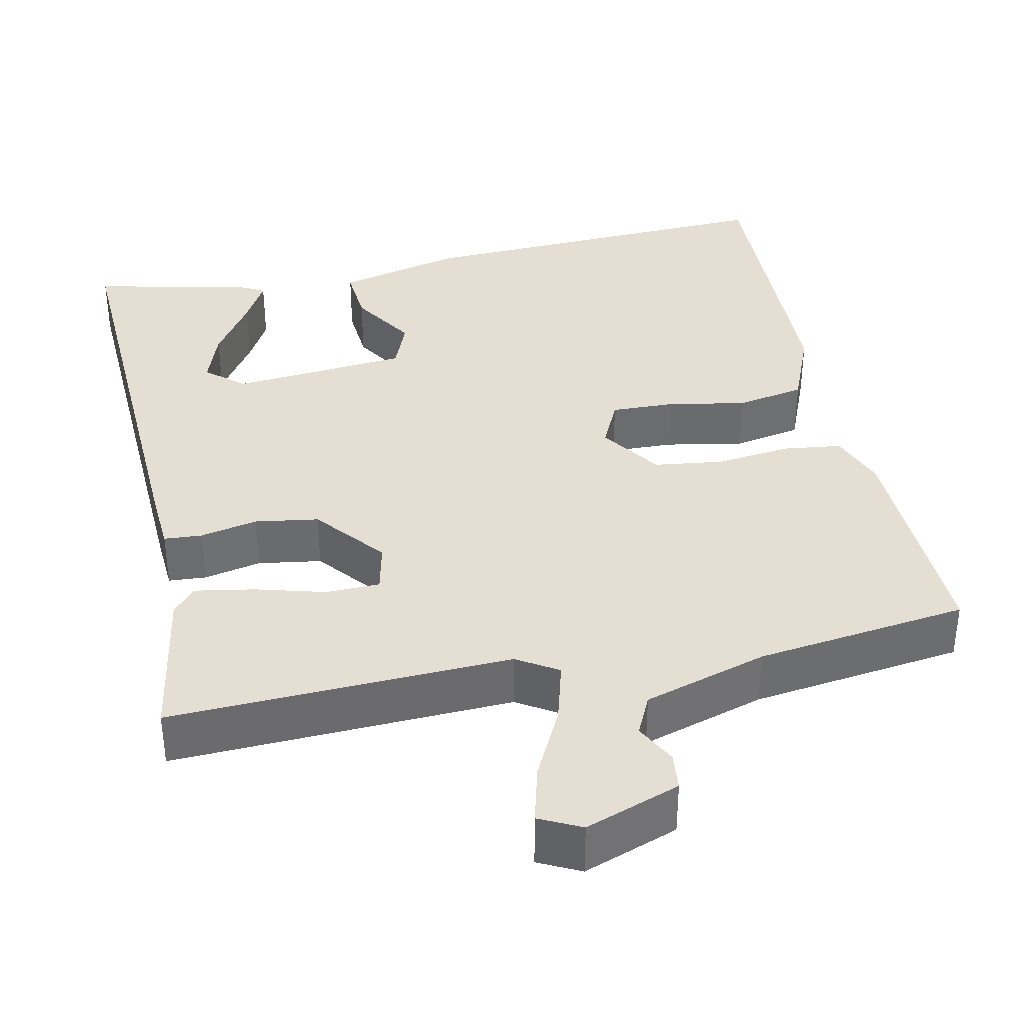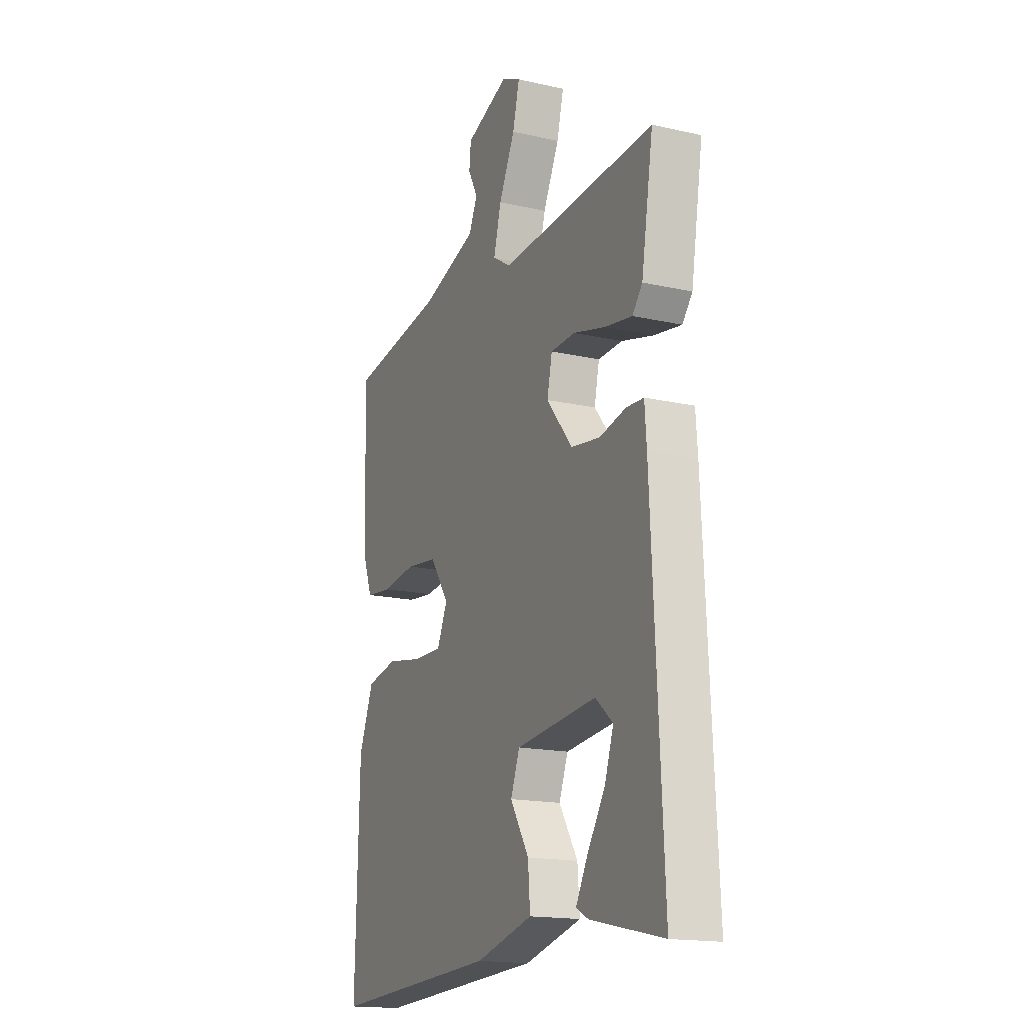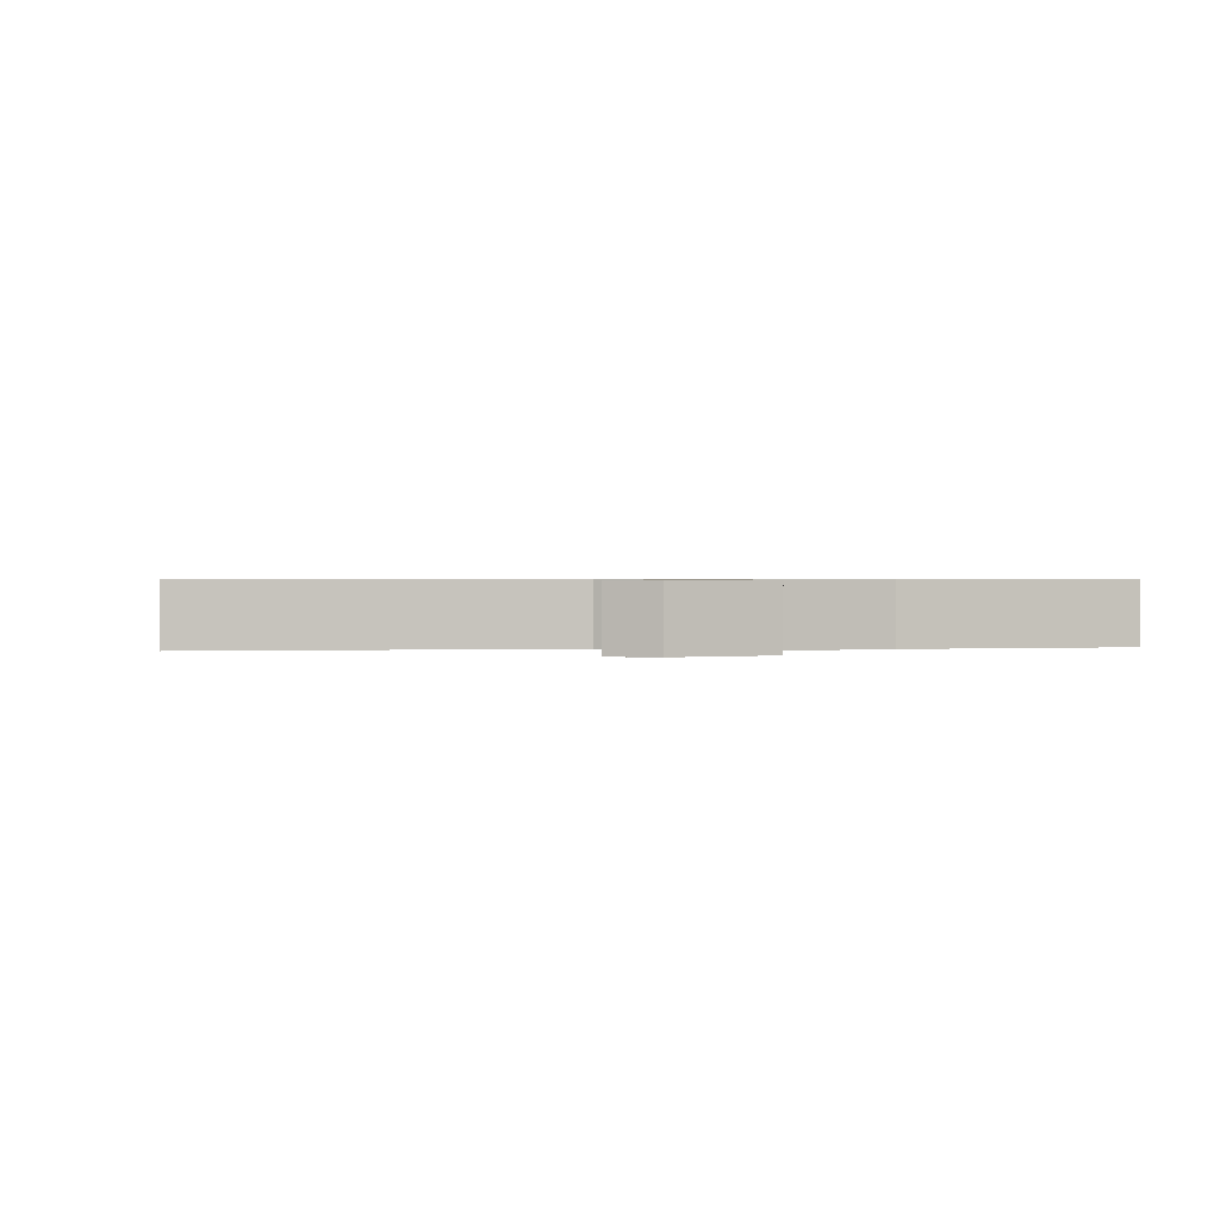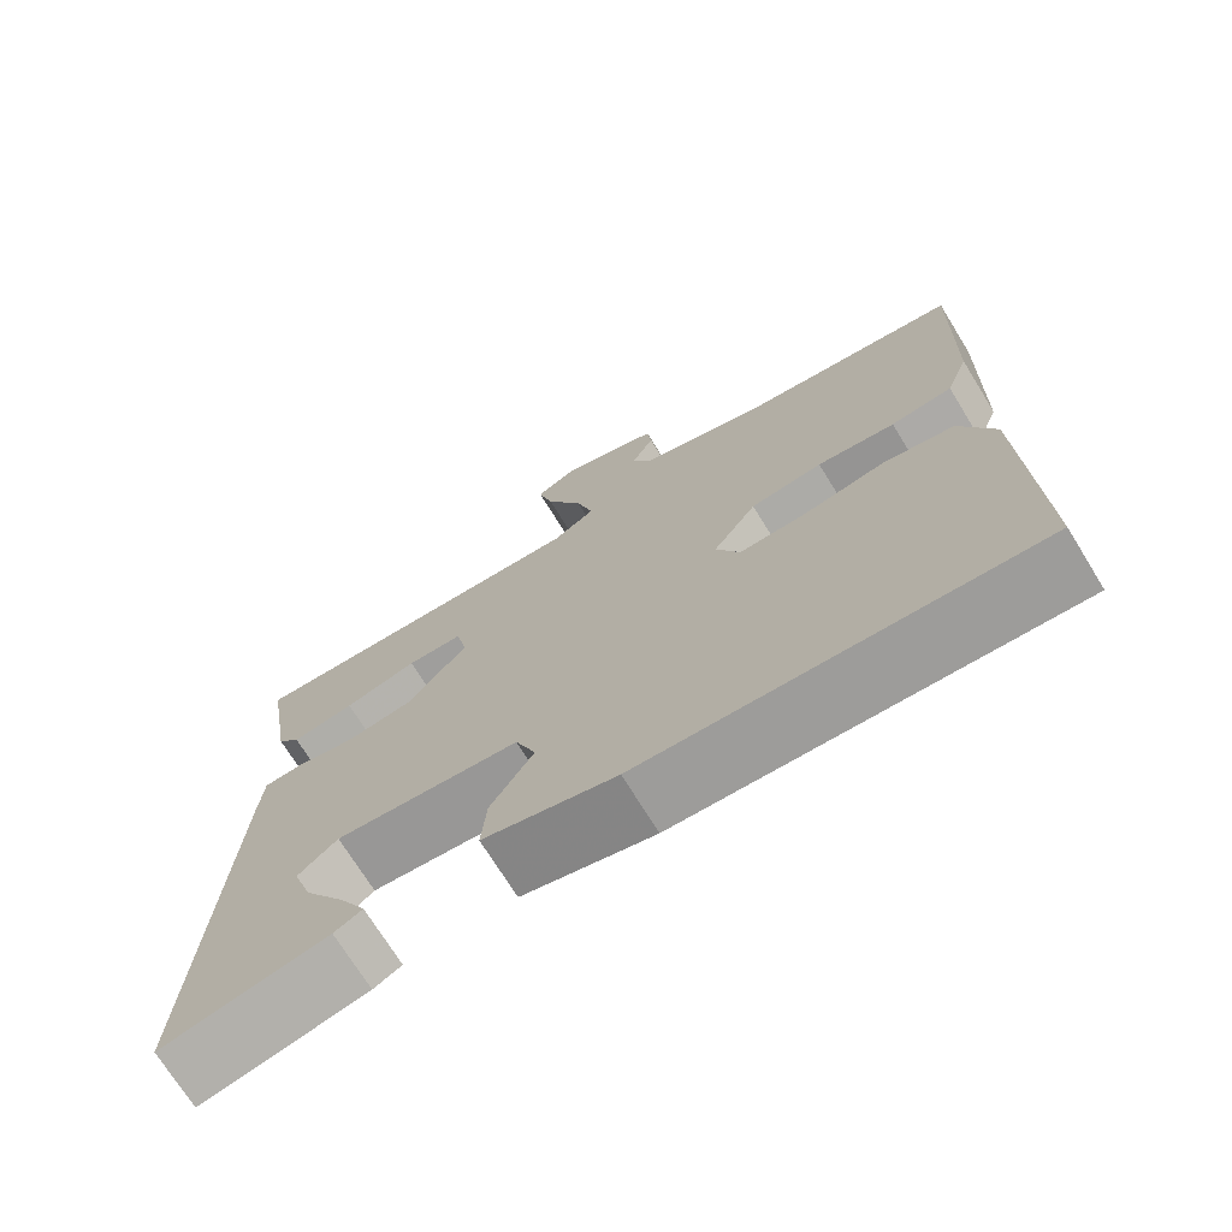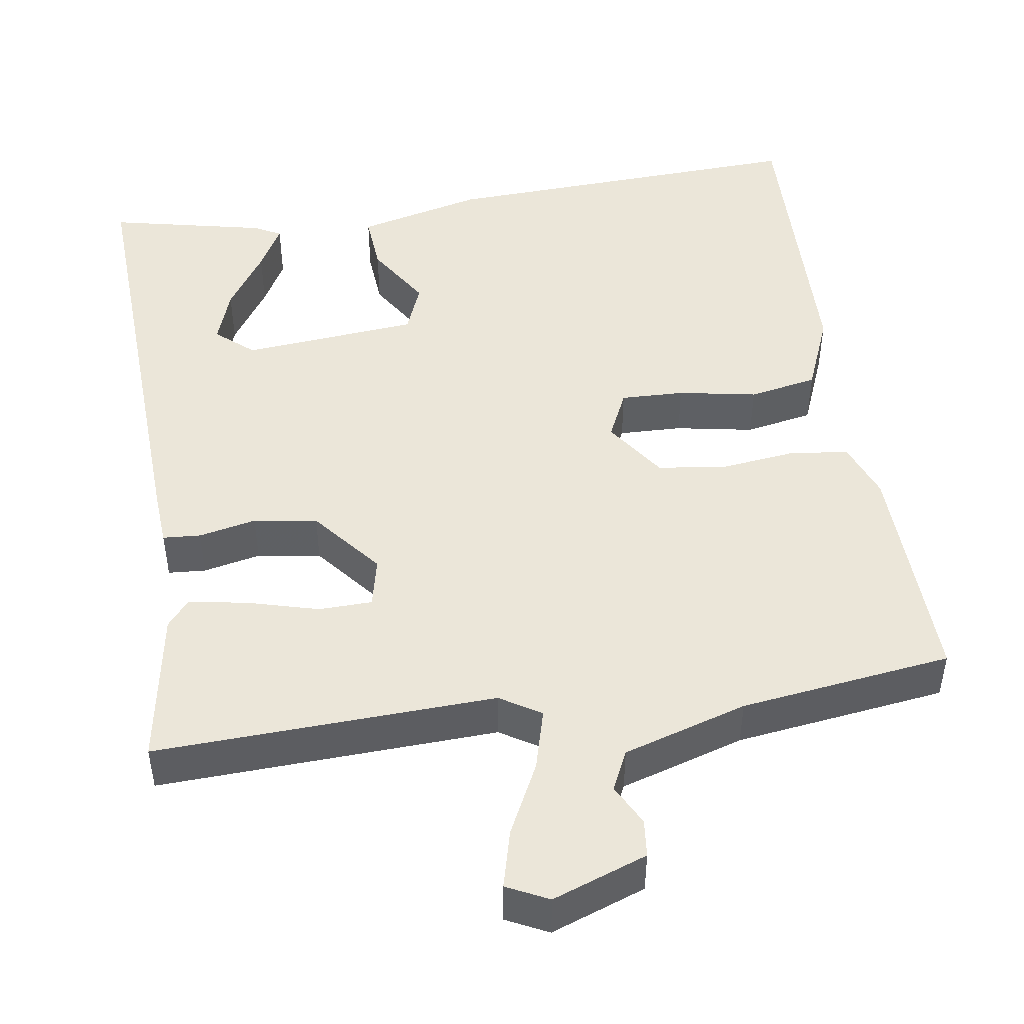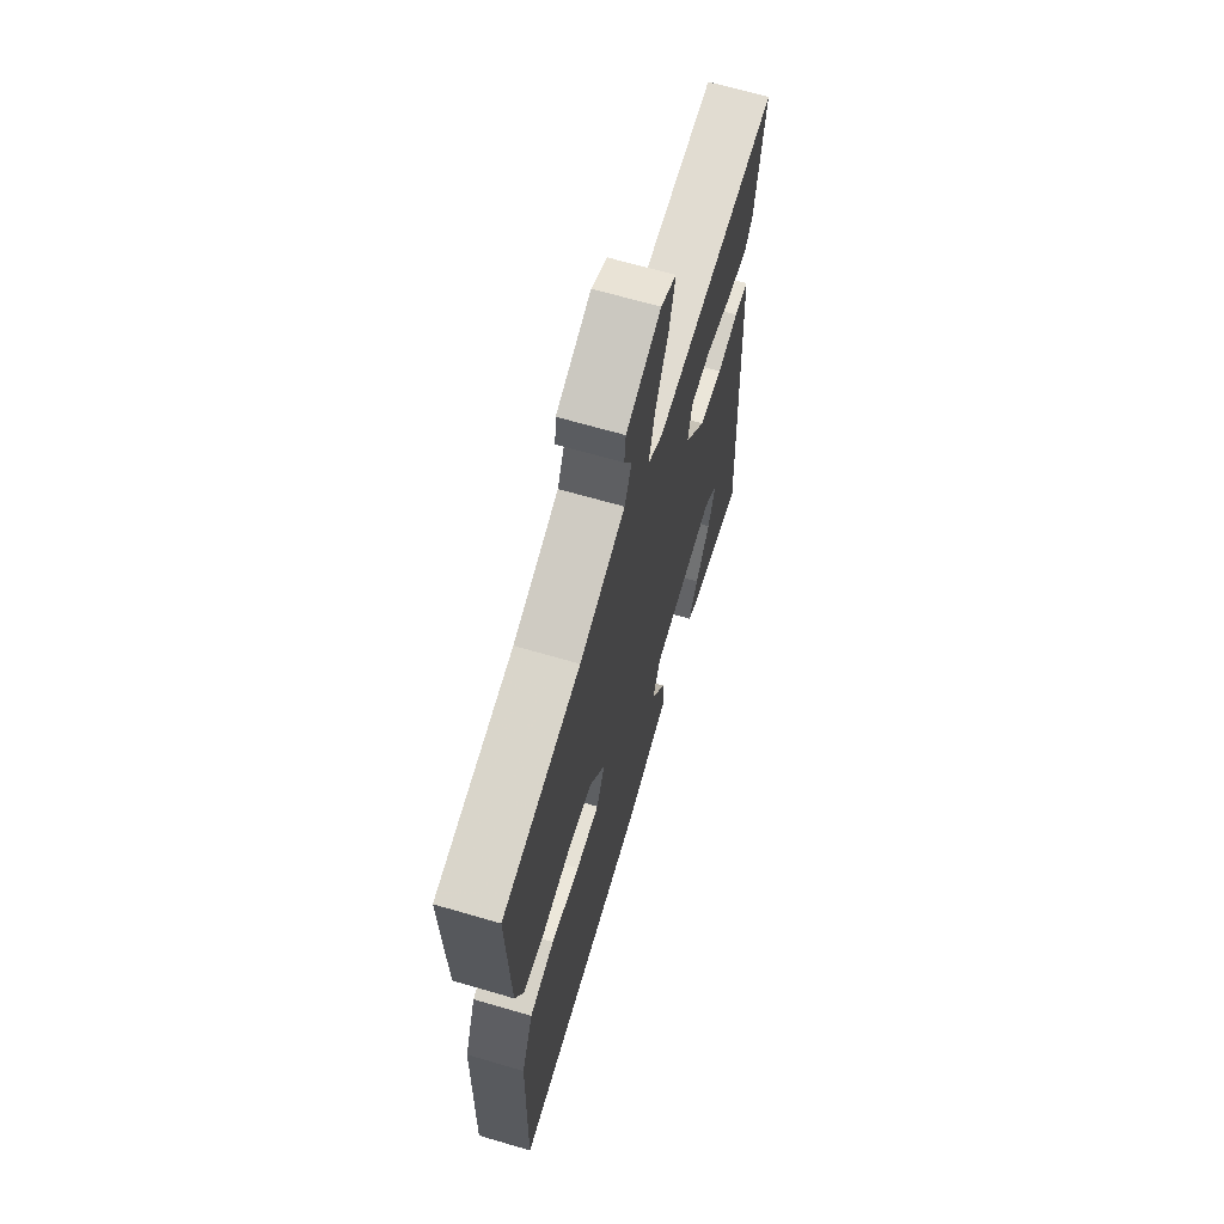
<metadata>
{"format":"obj","ext":"obj","renderer":"f3d","projection":"perspective","resolution":1024,"background":"white","views":[{"elev":36.9,"azim":-11.7,"up":"+Y"},{"elev":-17.0,"azim":-114.3,"up":"+Z"},{"elev":0.7,"azim":-8.6,"up":"+Y"},{"elev":-72.0,"azim":31.7,"up":"+Z"},{"elev":47.3,"azim":-8.4,"up":"+Y"},{"elev":66.2,"azim":106.4,"up":"+Z"}]}
</metadata>
<code>
v 0.5 0.07 0.5
v 0.491 0.07 0.202
v 0.463 0.07 0.129
v 0.388 0.07 0.12
v 0.293 0.07 0.132
v 0.205 0.07 0.121
v 0.152 0.07 0.044
v 0.181 0.07 -0.019
v 0.262 0.07 -0.017
v 0.362 0.07 0.001
v 0.449 0.07 -0.016
v 0.49 0.07 -0.117
v 0.5 0.07 -0.5
v 0.027 0.07 -0.476
v -0.133 0.07 -0.435
v -0.127 0.07 -0.36
v -0.075 0.07 -0.277
v -0.1 0.07 -0.213
v -0.324 0.07 -0.191
v -0.372 0.07 -0.232
v -0.348 0.07 -0.303
v -0.298 0.07 -0.38
v -0.266 0.07 -0.439
v -0.3 0.07 -0.457
v -0.5 0.07 -0.5
v -0.471 0.07 0.081
v -0.466 0.07 0.151
v -0.418 0.07 0.154
v -0.345 0.07 0.138
v -0.264 0.07 0.15
v -0.192 0.07 0.238
v -0.206 0.07 0.302
v -0.274 0.07 0.304
v -0.363 0.07 0.28
v -0.439 0.07 0.267
v -0.467 0.07 0.301
v -0.5 0.07 0.5
v -0.068 0.07 0.48
v -0.016 0.07 0.512
v -0.037 0.07 0.59
v -0.082 0.07 0.681
v -0.101 0.07 0.755
v -0.048 0.07 0.781
v 0.072 0.07 0.737
v 0.077 0.07 0.689
v 0.05 0.07 0.637
v 0.074 0.07 0.586
v 0.231 0.07 0.537
v 0.5 0 0.5
v 0.491 0 0.202
v 0.463 0 0.129
v 0.388 0 0.12
v 0.293 0 0.132
v 0.205 0 0.121
v 0.152 0 0.044
v 0.181 0 -0.019
v 0.262 0 -0.017
v 0.362 0 0.001
v 0.449 0 -0.016
v 0.49 0 -0.117
v 0.5 0 -0.5
v 0.027 0 -0.476
v -0.133 0 -0.435
v -0.127 0 -0.36
v -0.075 0 -0.277
v -0.1 0 -0.213
v -0.324 0 -0.191
v -0.372 0 -0.232
v -0.348 0 -0.303
v -0.298 0 -0.38
v -0.266 0 -0.439
v -0.3 0 -0.457
v -0.5 0 -0.5
v -0.471 0 0.081
v -0.466 0 0.151
v -0.418 0 0.154
v -0.345 0 0.138
v -0.264 0 0.15
v -0.192 0 0.238
v -0.206 0 0.302
v -0.274 0 0.304
v -0.363 0 0.28
v -0.439 0 0.267
v -0.467 0 0.301
v -0.5 0 0.5
v -0.068 0 0.48
v -0.016 0 0.512
v -0.037 0 0.59
v -0.082 0 0.681
v -0.101 0 0.755
v -0.048 0 0.781
v 0.072 0 0.737
v 0.077 0 0.689
v 0.05 0 0.637
v 0.074 0 0.586
v 0.231 0 0.537
f 44 45 46
f 43 44 46
f 42 43 46
f 41 42 46
f 40 41 46
f 39 40 46 47
f 36 37 38
f 35 36 38
f 34 35 38
f 33 34 38
f 32 33 38 39
f 39 47 48
f 32 39 48
f 31 32 48
f 27 28 29
f 26 27 29
f 25 26 29
f 25 29 30
f 23 24 25
f 22 23 25
f 21 22 25
f 20 21 25
f 20 25 30 31
f 15 16 17
f 14 15 17
f 13 14 17
f 12 13 17
f 11 12 17
f 10 11 17
f 9 10 17
f 8 9 17 18
f 7 8 18 19
f 3 4 5
f 2 3 5
f 1 2 5
f 48 1 5
f 31 48 5
f 19 20 31
f 6 7 19 31
f 5 6 31
f 94 93 92
f 94 92 91
f 94 91 90
f 94 90 89
f 94 89 88
f 95 94 88 87
f 86 85 84
f 86 84 83
f 86 83 82
f 86 82 81
f 87 86 81 80
f 96 95 87
f 96 87 80
f 96 80 79
f 77 76 75
f 77 75 74
f 77 74 73
f 78 77 73
f 73 72 71
f 73 71 70
f 73 70 69
f 73 69 68
f 79 78 73 68
f 65 64 63
f 65 63 62
f 65 62 61
f 65 61 60
f 65 60 59
f 65 59 58
f 65 58 57
f 66 65 57 56
f 67 66 56 55
f 53 52 51
f 53 51 50
f 53 50 49
f 53 49 96
f 53 96 79
f 79 68 67
f 79 67 55 54
f 79 54 53
f 1 49 50 2
f 2 50 51 3
f 3 51 52 4
f 4 52 53 5
f 5 53 54 6
f 6 54 55 7
f 7 55 56 8
f 8 56 57 9
f 9 57 58 10
f 10 58 59 11
f 11 59 60 12
f 12 60 61 13
f 13 61 62 14
f 14 62 63 15
f 15 63 64 16
f 16 64 65 17
f 17 65 66 18
f 18 66 67 19
f 19 67 68 20
f 20 68 69 21
f 21 69 70 22
f 22 70 71 23
f 23 71 72 24
f 24 72 73 25
f 25 73 74 26
f 26 74 75 27
f 27 75 76 28
f 28 76 77 29
f 29 77 78 30
f 30 78 79 31
f 31 79 80 32
f 32 80 81 33
f 33 81 82 34
f 34 82 83 35
f 35 83 84 36
f 36 84 85 37
f 37 85 86 38
f 38 86 87 39
f 39 87 88 40
f 40 88 89 41
f 41 89 90 42
f 42 90 91 43
f 43 91 92 44
f 44 92 93 45
f 45 93 94 46
f 46 94 95 47
f 47 95 96 48
f 48 96 49 1

</code>
